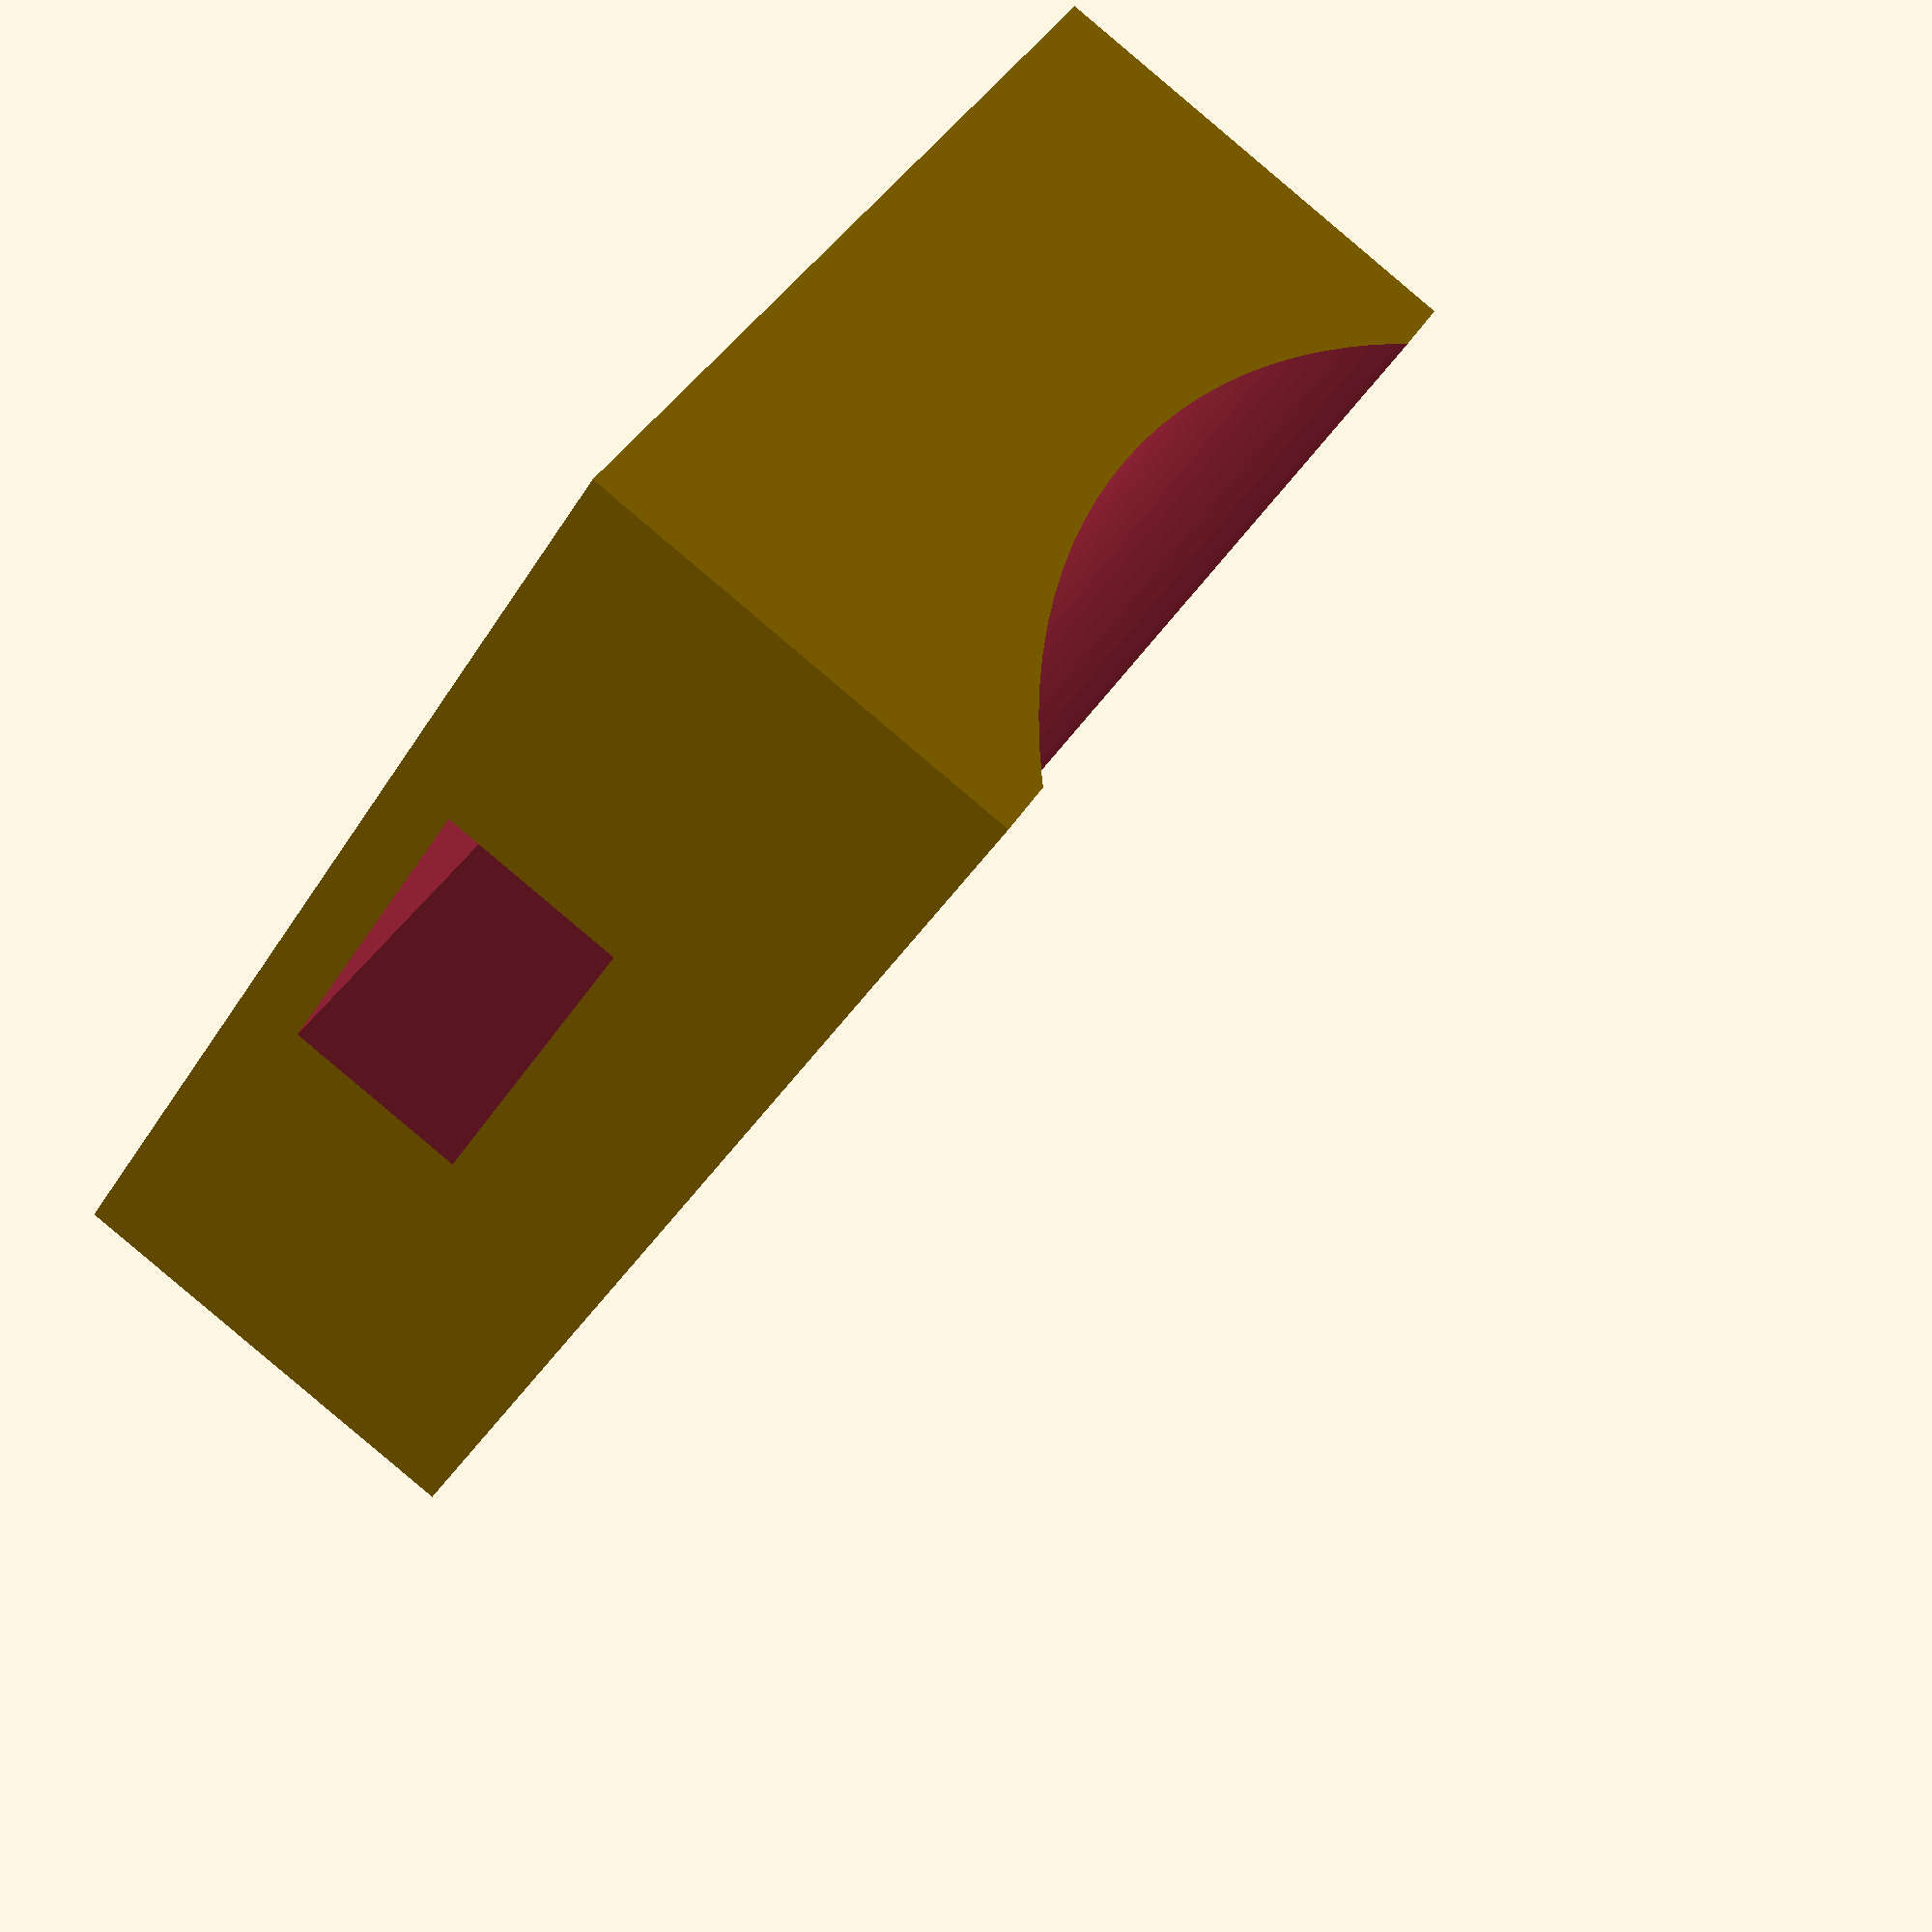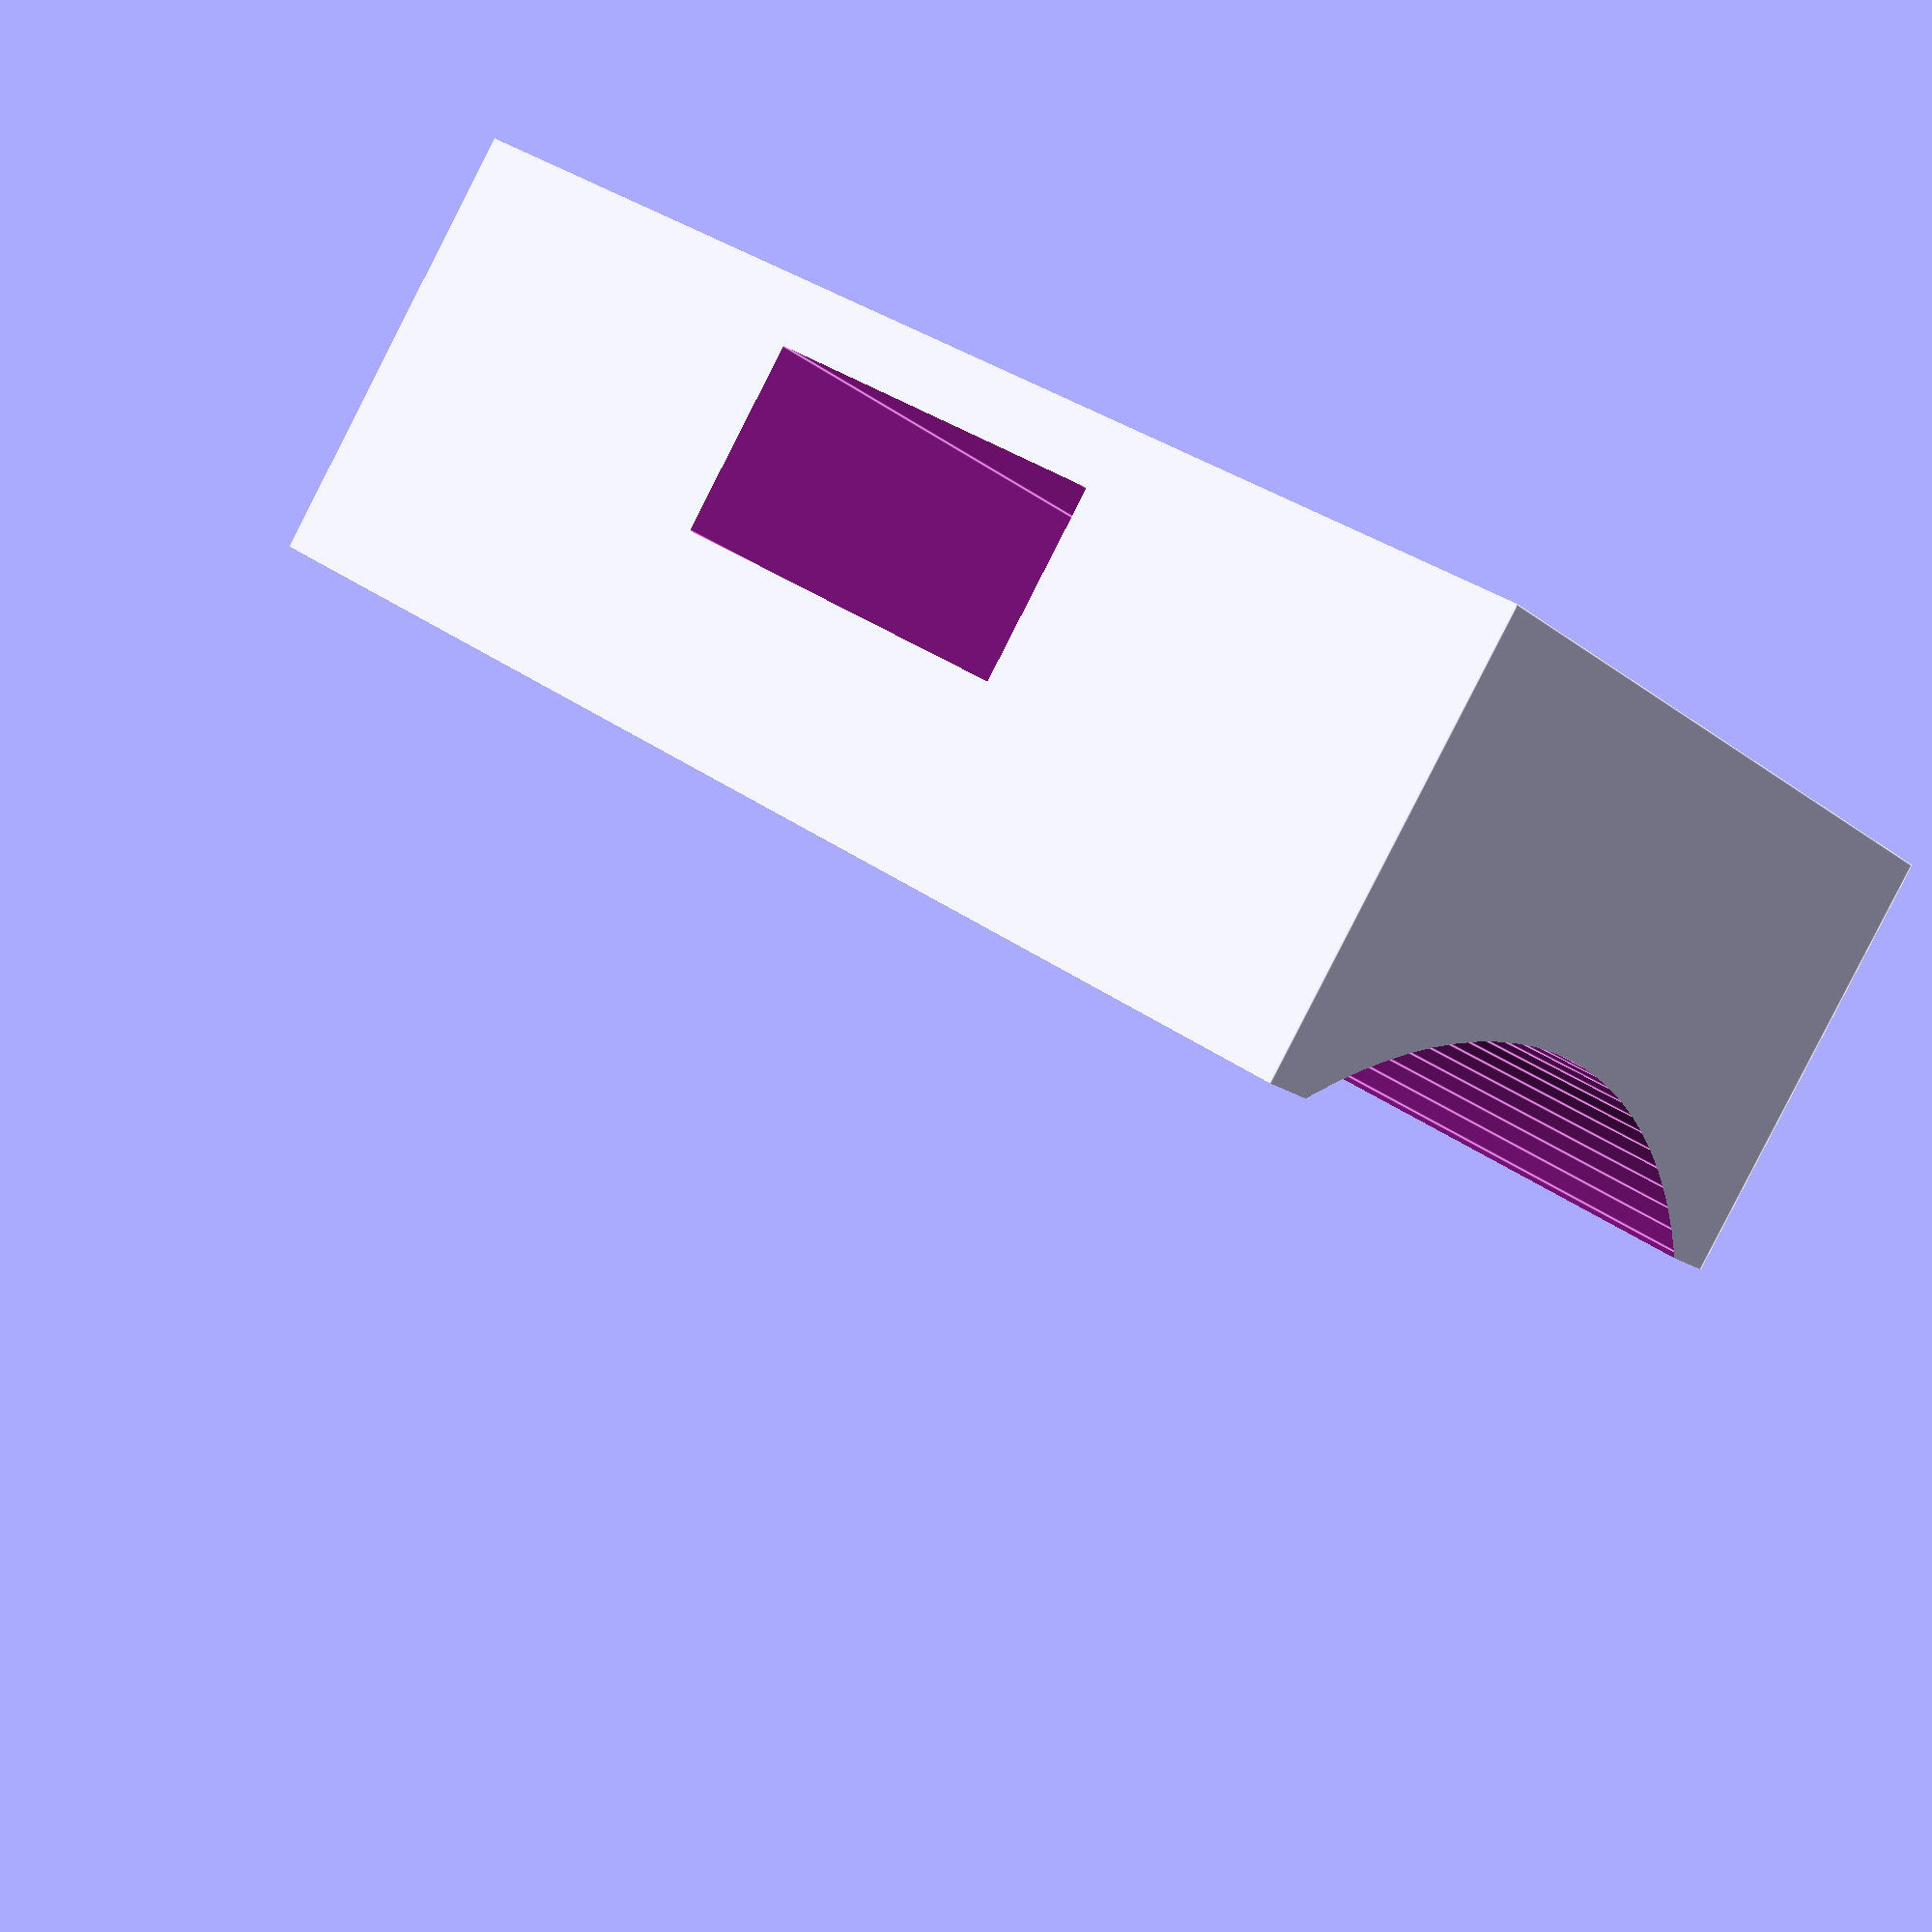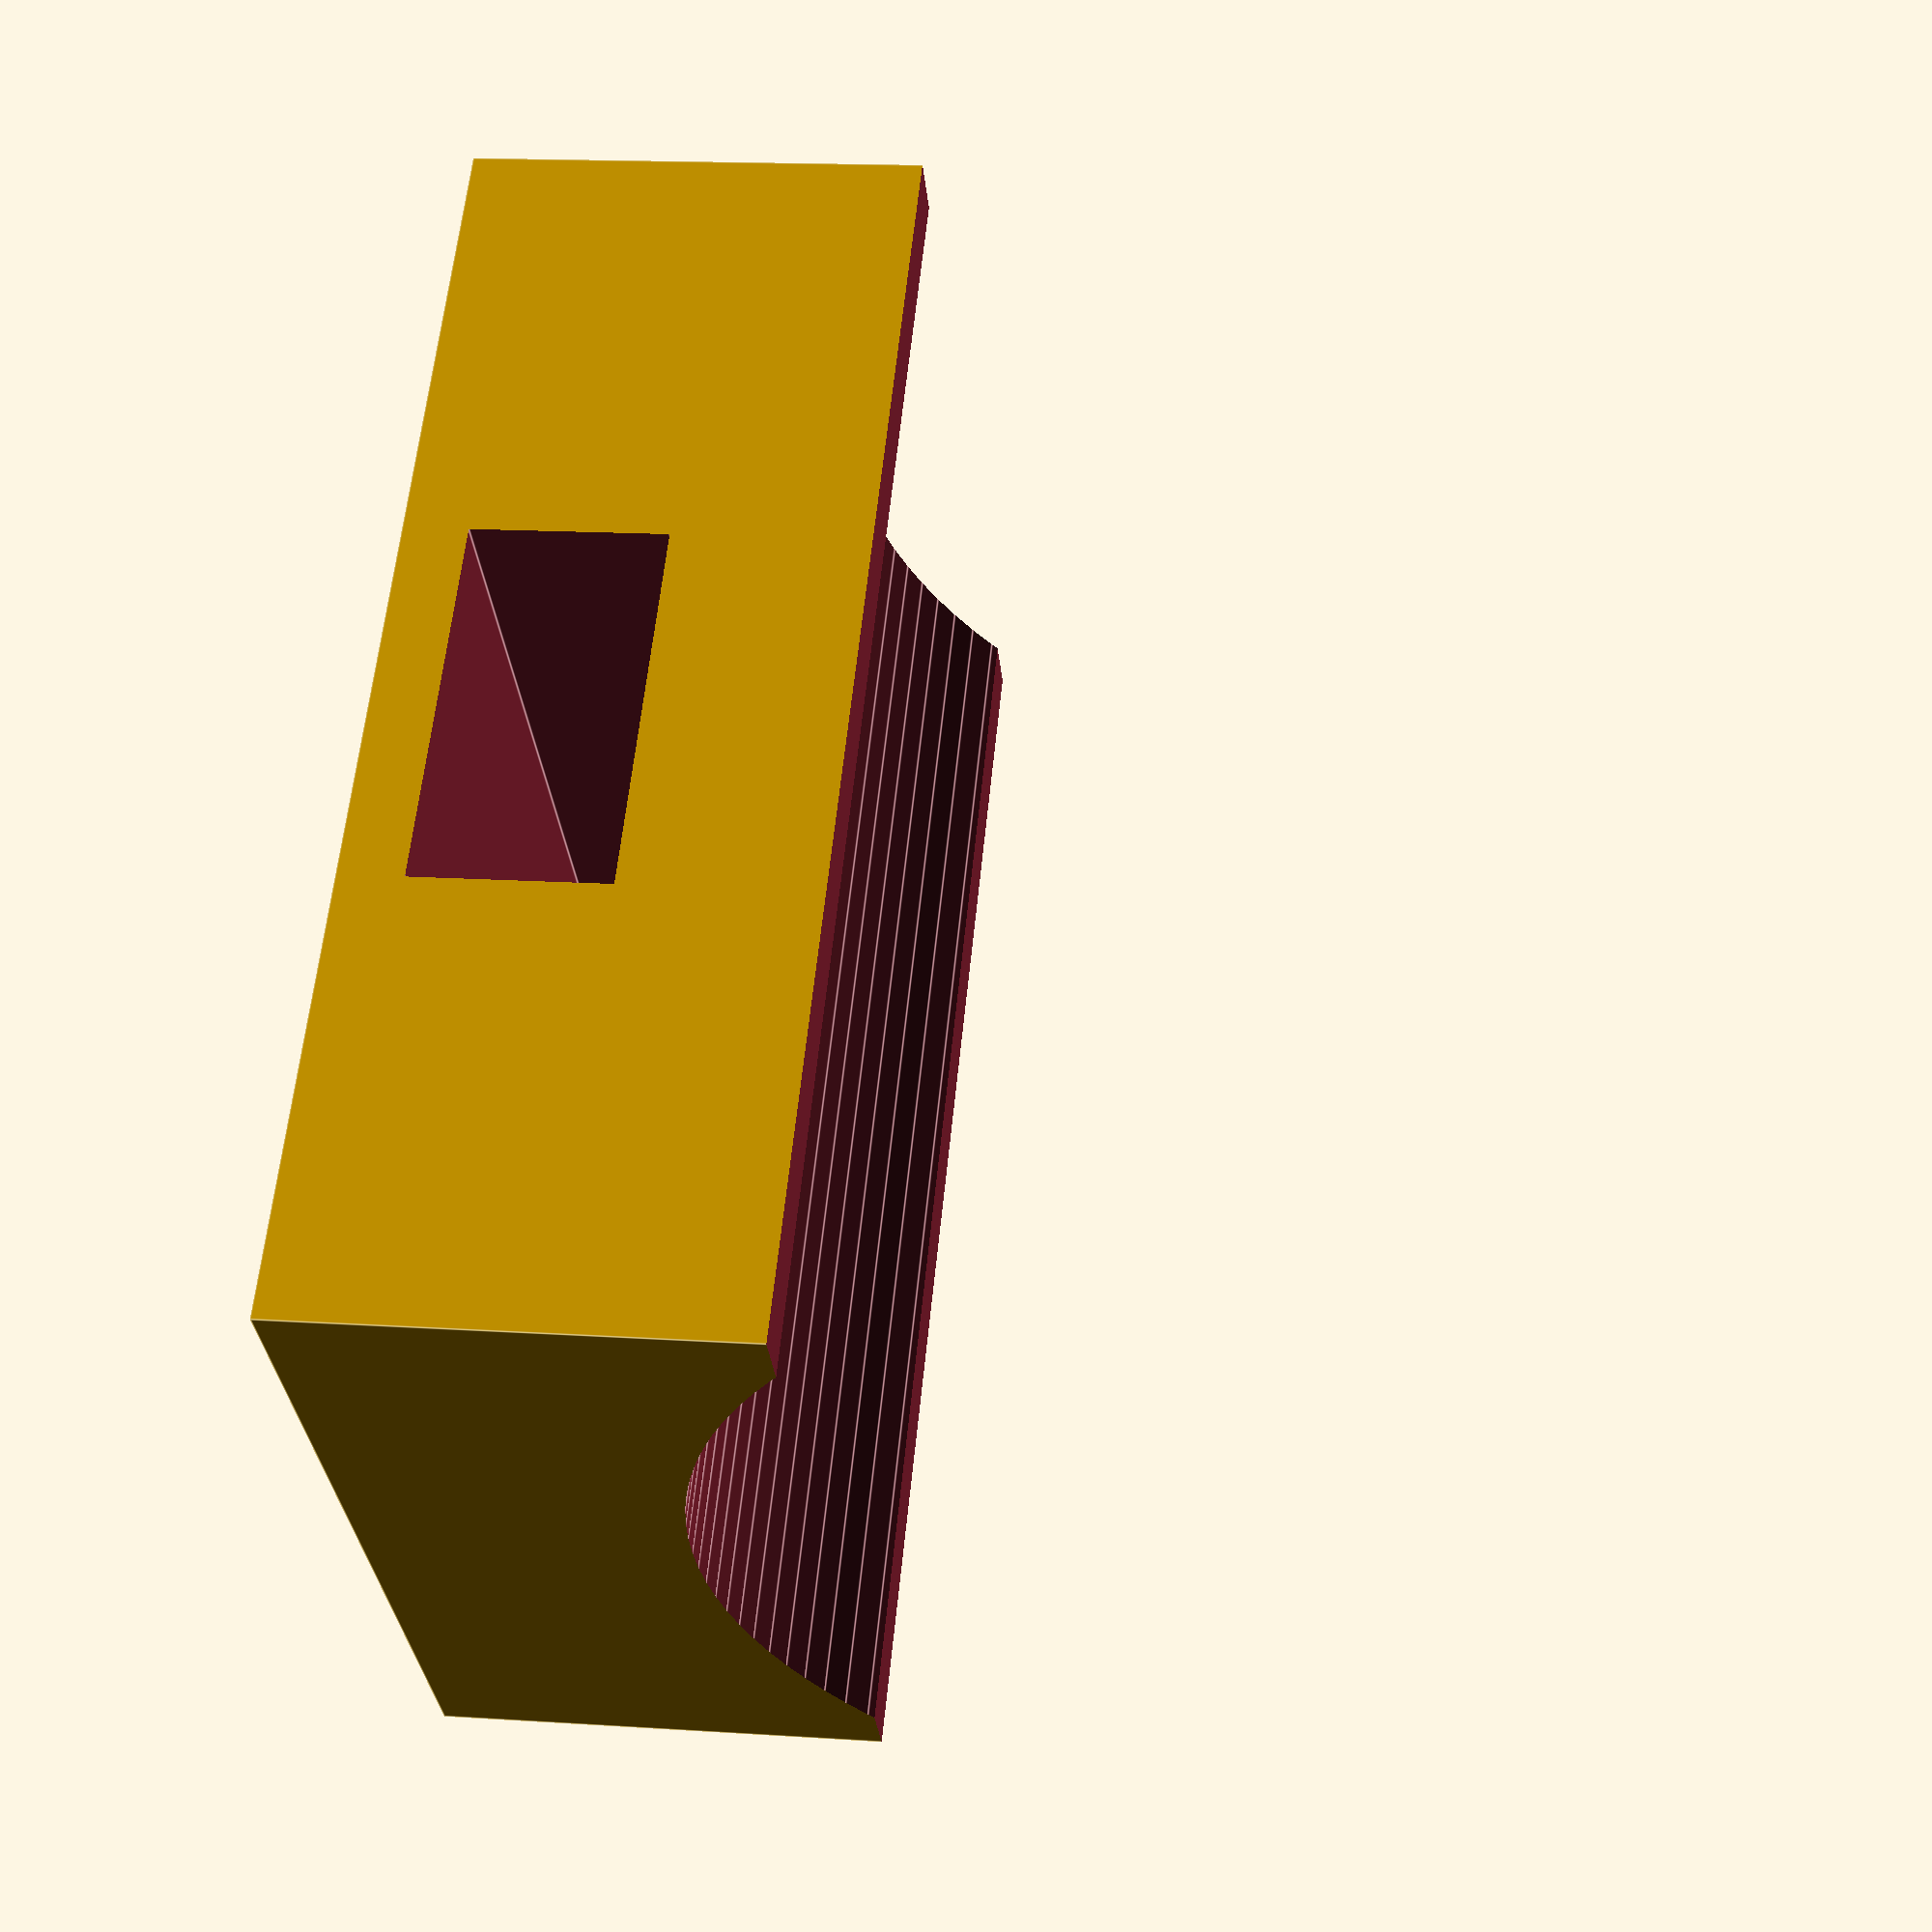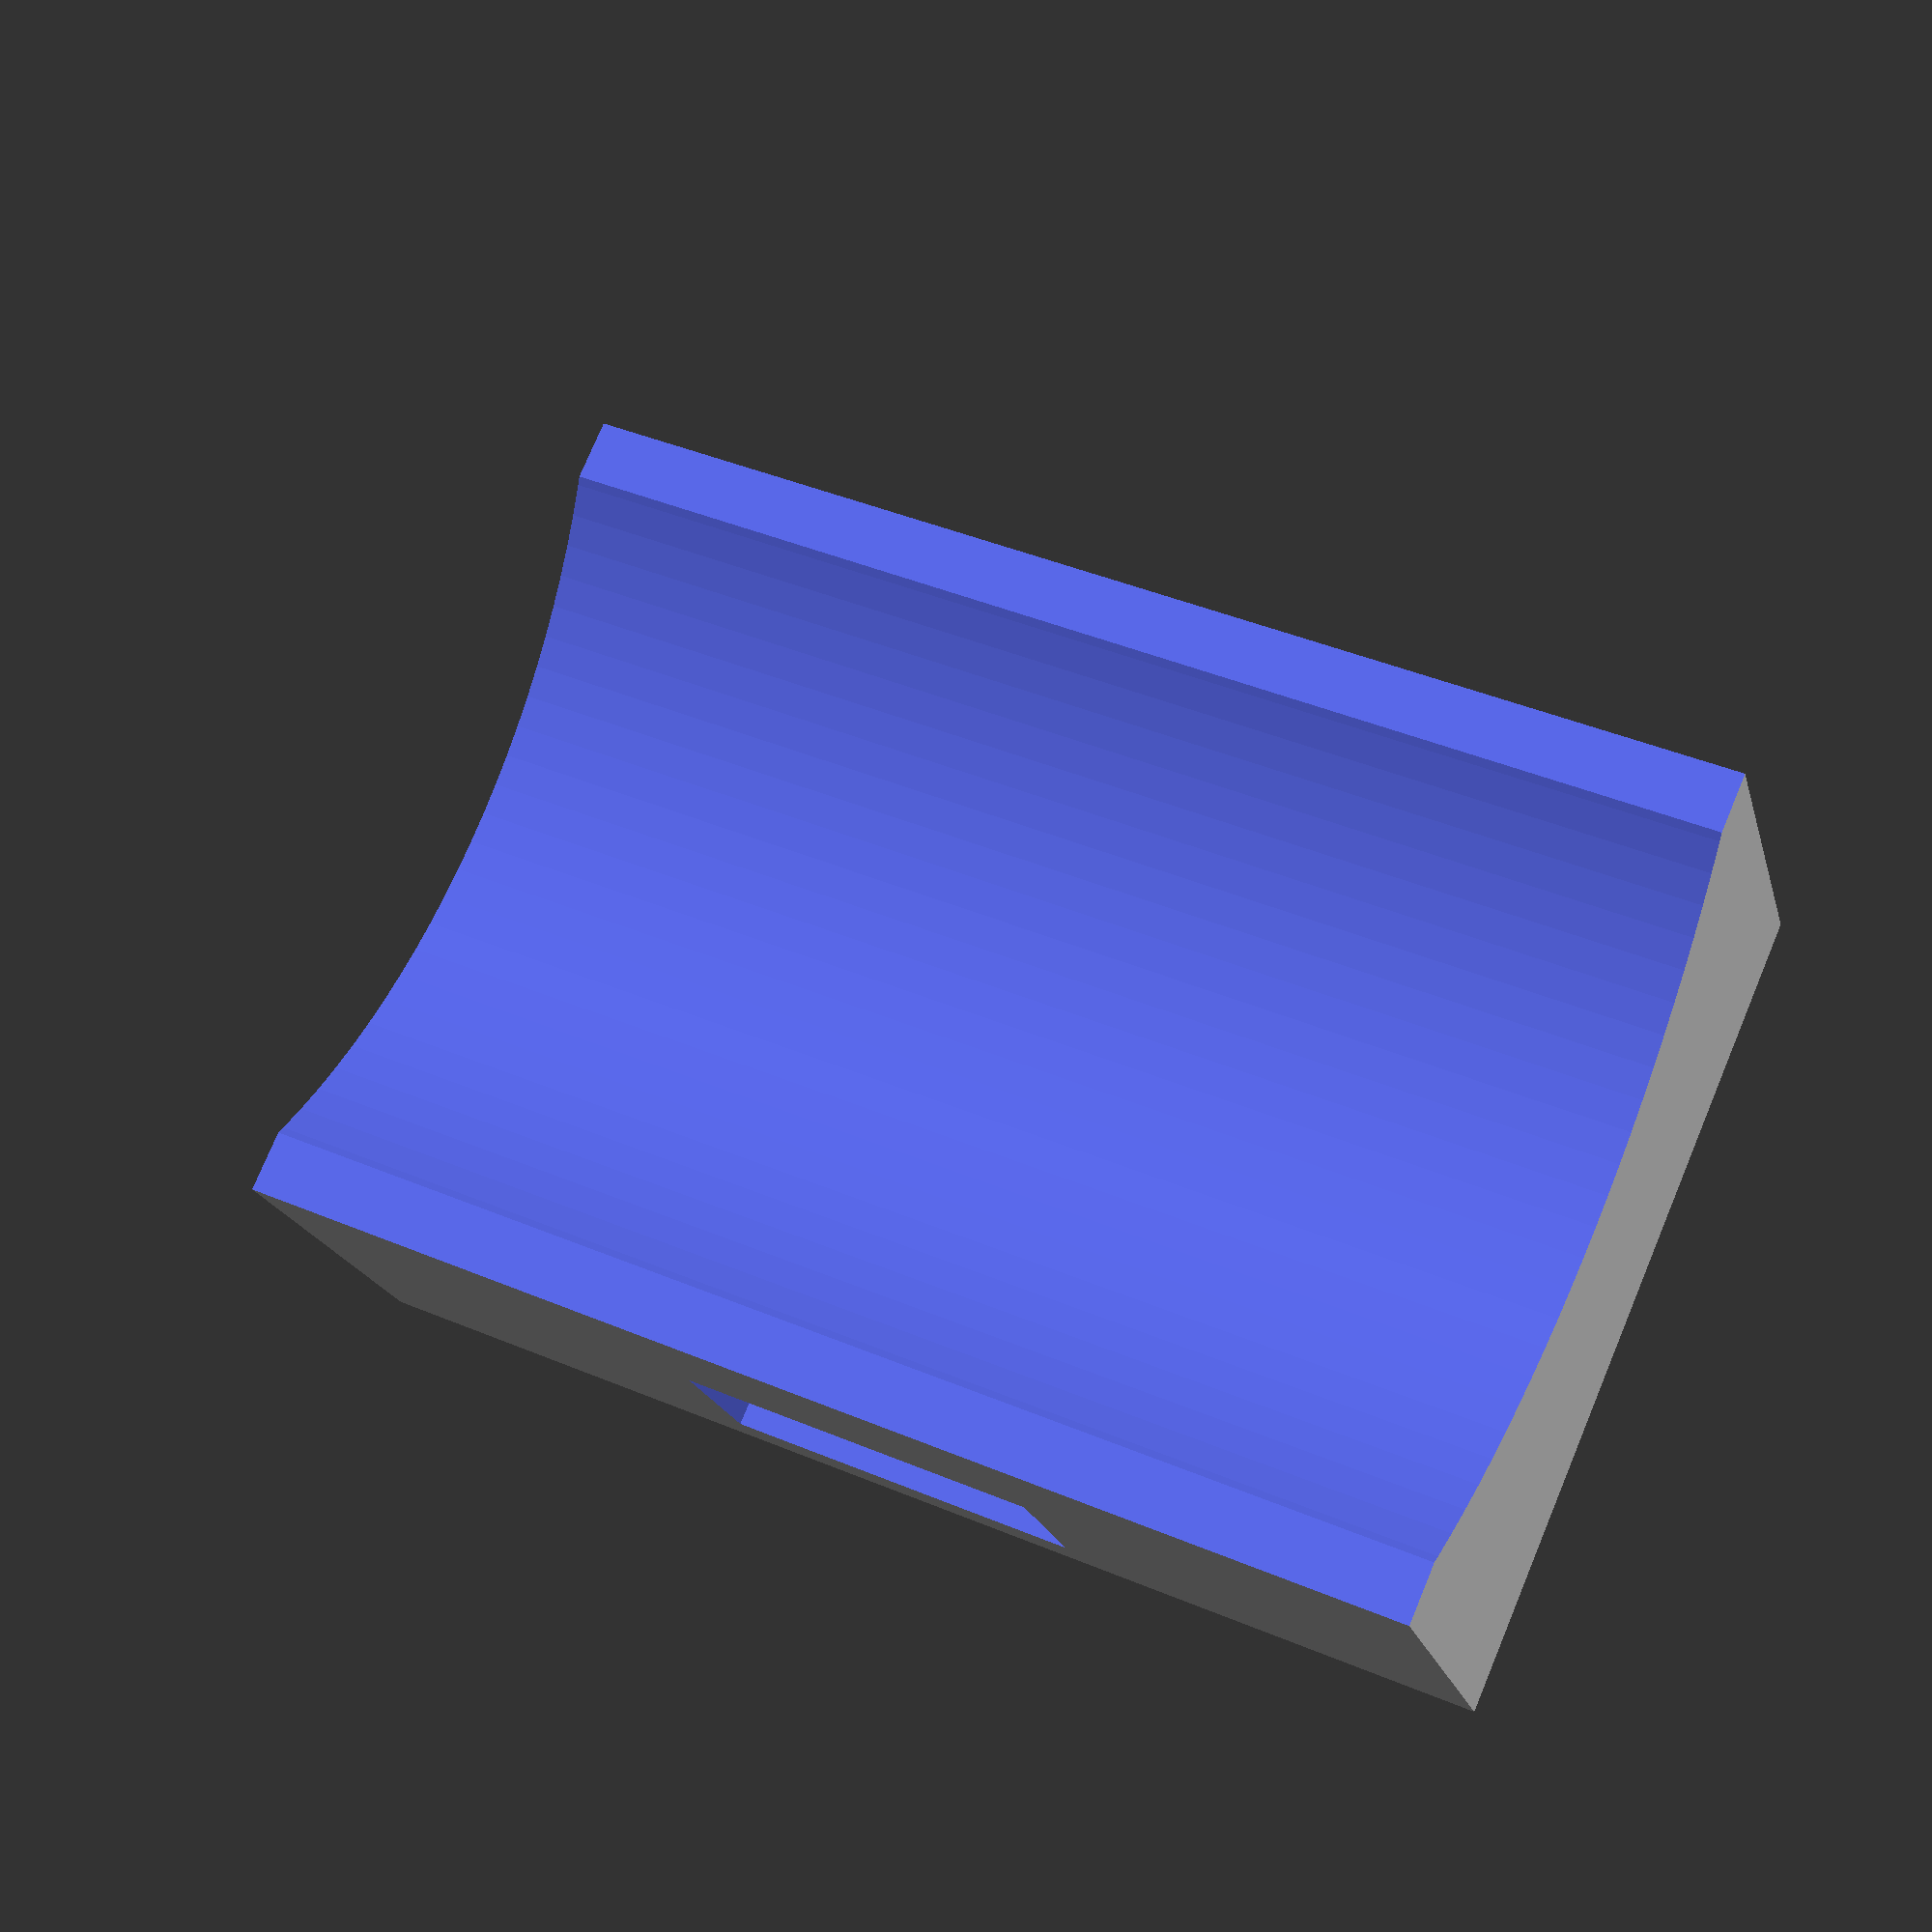
<openscad>
// tinyZipTieMnt.scad - A Tiny Ziptie Mount
// 2022 - Gregory A. Sanders
//
$fn=120;

module mnt(){
difference(){
cube([10,7,8]);
union(){
    rotate([0,90,0])
    translate([-7.5,3.5,-1.5])
    cylinder(12,d=10);
}
rotate([0,0,90])
translate([-4,-6.5,.5])
cube([16,3,1.5]);
translate([-1,-1,3.5])
cube([14,10,10]);
}
}

mnt();
</openscad>
<views>
elev=267.9 azim=314.6 roll=310.1 proj=p view=solid
elev=86.9 azim=143.8 roll=152.9 proj=p view=edges
elev=164.2 azim=316.4 roll=262.2 proj=p view=edges
elev=19.2 azim=203.3 roll=13.4 proj=p view=solid
</views>
